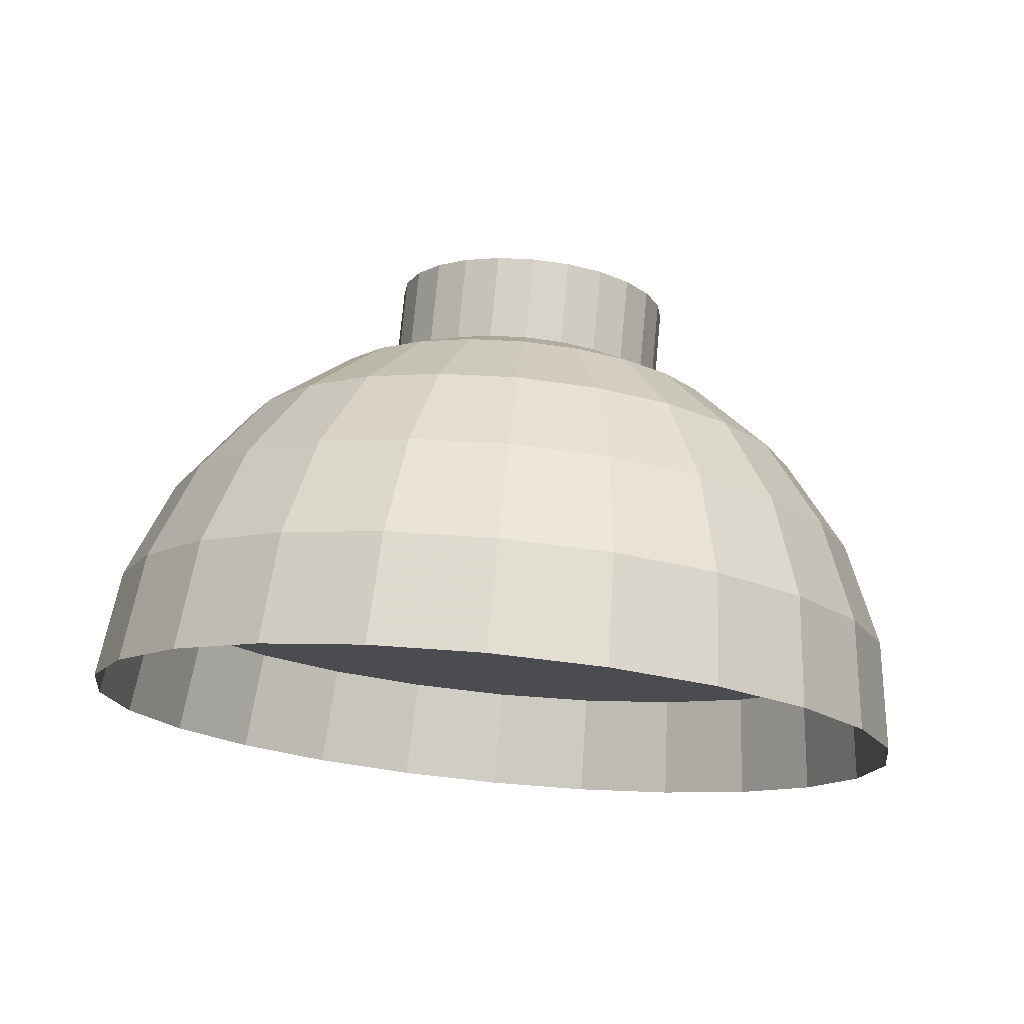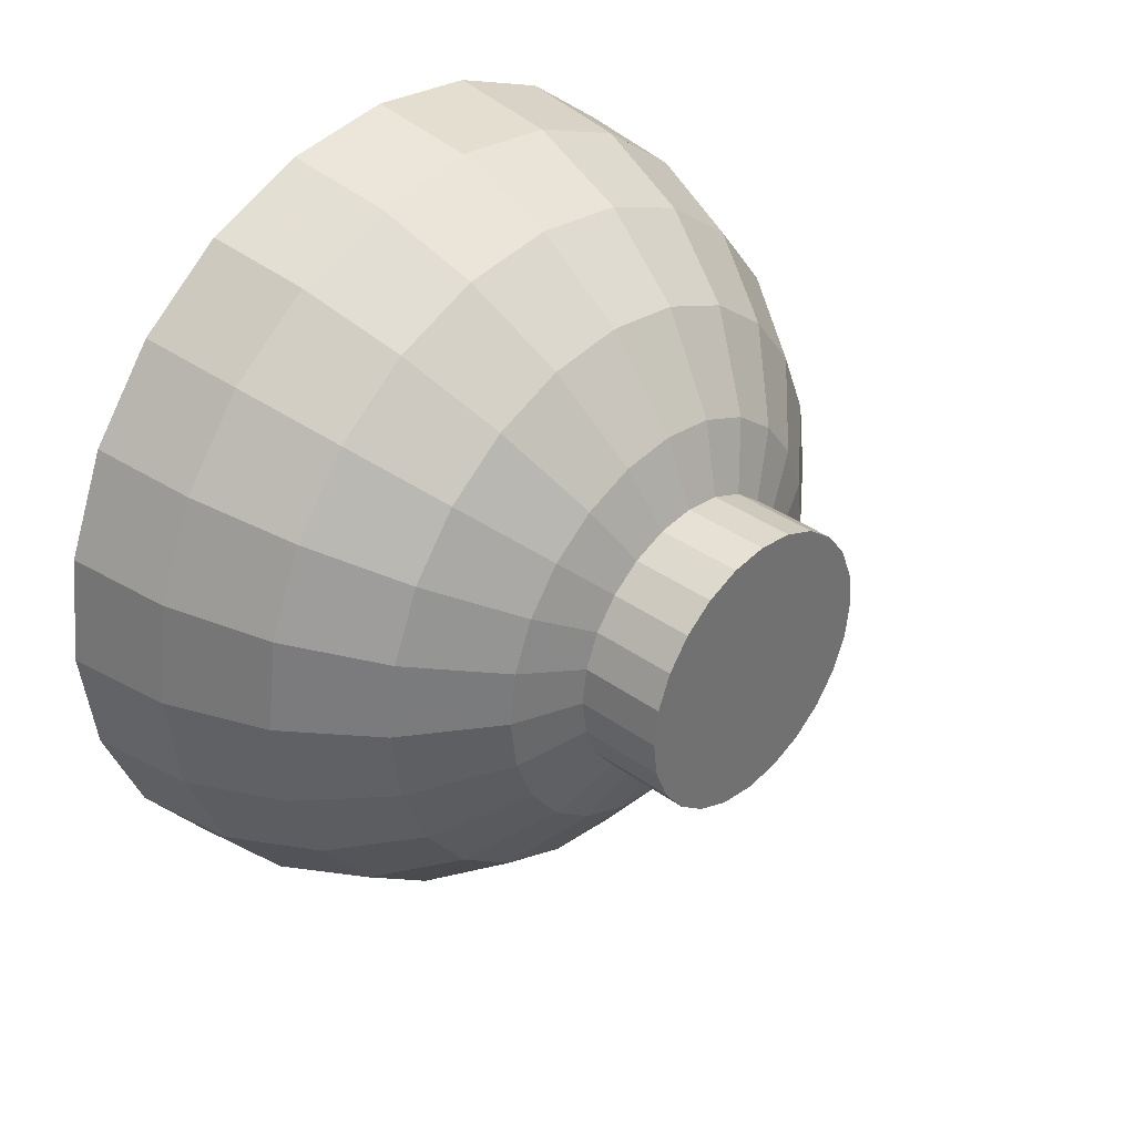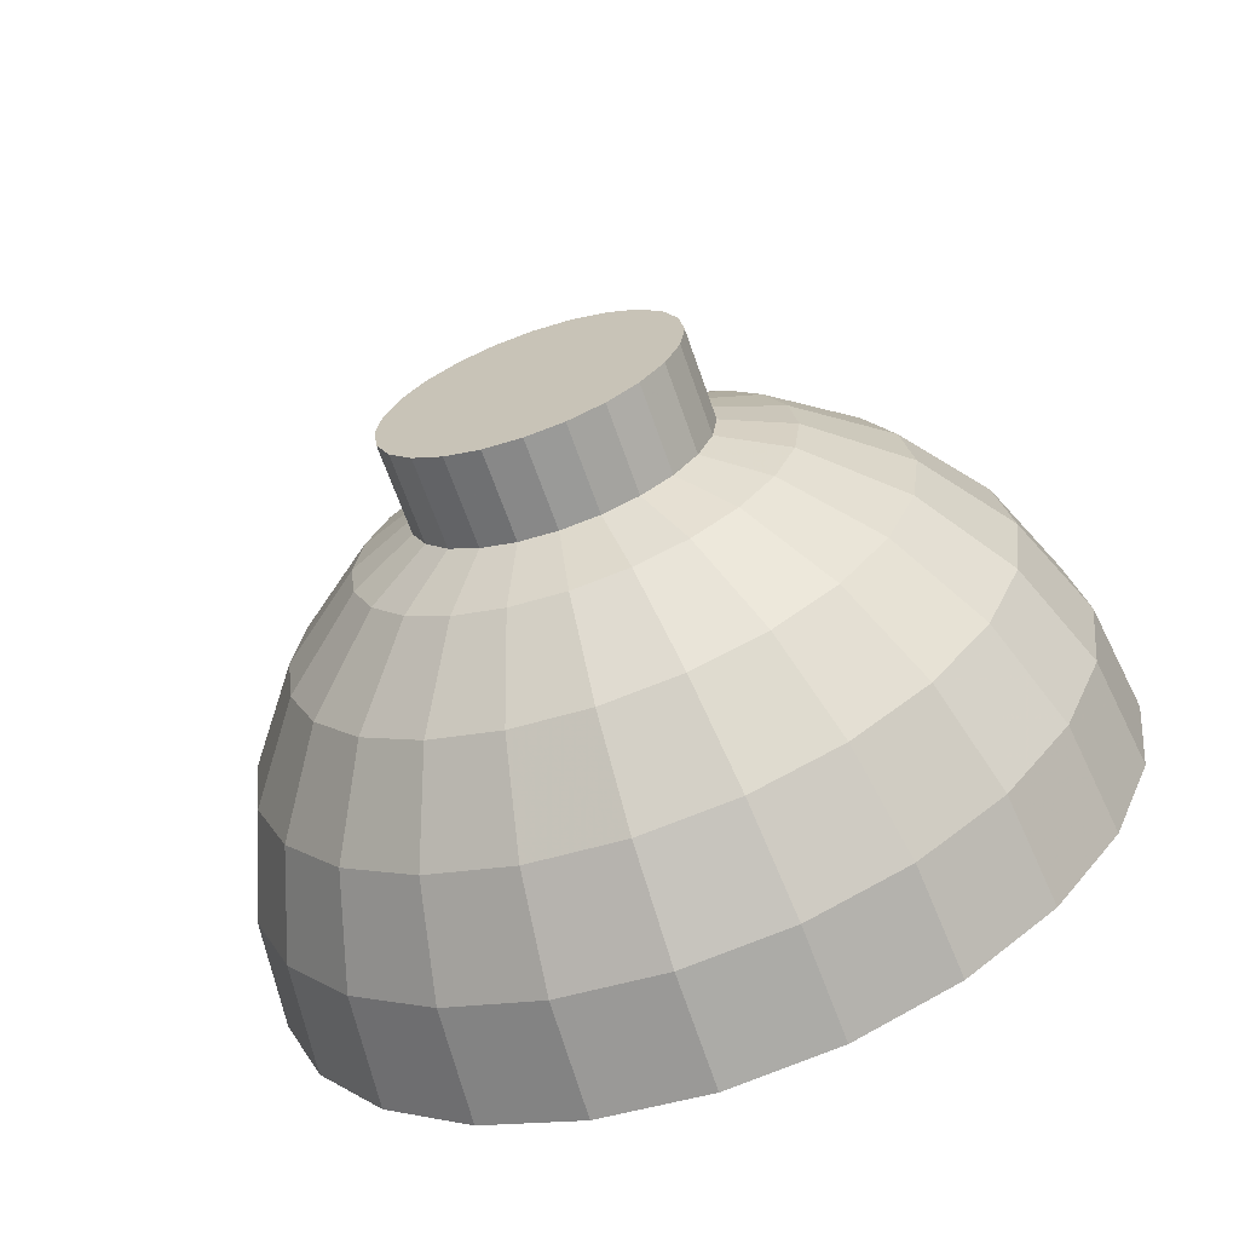
<metadata>
{"format":"obj","ext":"obj","renderer":"f3d","projection":"perspective","resolution":1024,"background":"white","views":[{"elev":75.4,"azim":95.4,"up":"+Z"},{"elev":36.7,"azim":-137.1,"up":"+Z"},{"elev":-66.3,"azim":-70.7,"up":"+Y"}]}
</metadata>
<code>
v 0.02728 0.02195 -0.08191
v 0.02728 -0 -0.0848
v 0.02728 -0.02195 -0.08191
v 0.02728 -0.0424 -0.07344
v 0.02728 -0.05996 -0.05996
v 0.02728 -0.07344 -0.0424
v 0.02728 -0.08191 -0.02195
v 0.02728 -0.0848 -0
v 0.02728 -0.08191 0.02195
v 0.02728 -0.07344 0.0424
v 0.02728 -0.05996 0.05996
v 0.02728 -0.0424 0.07344
v 0.02728 -0.02195 0.08191
v 0.02728 -0 0.0848
v 0.02728 0.02195 0.08191
v 0.02728 0.0424 0.07344
v 0.02728 0.05996 0.05996
v 0.02728 0.07344 0.0424
v 0.02728 0.08191 0.02195
v 0.02728 0.0848 -0
v 0.02728 0.08191 -0.02195
v 0.02728 0.07344 -0.0424
v 0.02728 0.05996 -0.05996
v 0.02728 0.0424 -0.07344
v 0.02728 0.02195 -0.08191
v 0.02728 -0 -0.0848
v 0.05 0.02272 -0.0848
v 0.05 0 -0.08779
v 0.02728 -0.02195 -0.08191
v 0.05 -0.02272 -0.0848
v 0.02728 -0.0424 -0.07344
v 0.05 -0.0439 -0.07603
v 0.02728 -0.05996 -0.05996
v 0.05 -0.06208 -0.06208
v 0.05 -0.07603 -0.0439
v 0.02728 -0.07344 -0.0424
v 0.05 -0.0848 -0.02272
v 0.02728 -0.08191 -0.02195
v 0.05 -0.08779 -0
v 0.02728 -0.0848 -0
v 0.02728 -0.08191 0.02195
v 0.05 -0.0848 0.02272
v 0.02728 -0.07344 0.0424
v 0.05 -0.07603 0.0439
v 0.02728 -0.05996 0.05996
v 0.05 -0.06208 0.06208
v 0.02728 -0.0424 0.07344
v 0.05 -0.0439 0.07603
v 0.02728 -0.02195 0.08191
v 0.05 -0.02272 0.0848
v 0.02728 -0 0.0848
v 0.05 0 0.08779
v 0.02728 0.02195 0.08191
v 0.05 0.02272 0.0848
v 0.02728 0.0424 0.07344
v 0.05 0.0439 0.07603
v 0.02728 0.05996 0.05996
v 0.05 0.06208 0.06208
v 0.05 0.07603 0.0439
v 0.02728 0.07344 0.0424
v 0.05 0.0848 0.02272
v 0.02728 0.08191 0.02195
v 0.05 0.08779 -0
v 0.02728 0.0848 -0
v 0.05 0.0848 -0.02272
v 0.02728 0.08191 -0.02195
v 0.02728 0.07344 -0.0424
v 0.05 0.07603 -0.0439
v 0.02728 0.05996 -0.05996
v 0.05 0.06208 -0.06208
v 0.02728 0.0424 -0.07344
v 0.05 0.0439 -0.07603
v 0.006105 0.01968 -0.07344
v 0.006105 0.03802 -0.06584
v -0.01208 0.01607 -0.05996
v -0.01208 0.03104 -0.05376
v -0.02603 0.02195 -0.03802
v -0.02603 0.01136 -0.0424
v -0.02603 -0 -0.0439
v -0.01208 -0 -0.06208
v 0.006105 -0 -0.07603
v 0.006105 -0.07344 -0.01968
v 0.006105 -0.07603 -0
v 0.006105 -0.07344 0.01968
v 0.006105 -0.06584 0.03802
v 0.006105 -0.05376 0.05376
v 0.006105 -0.03802 0.06584
v 0.006105 -0.01968 0.07344
v 0.006105 -0 0.07603
v 0.006105 0.01968 0.07344
v 0.006105 0.03802 0.06584
v 0.006105 0.05376 0.05376
v -0.01208 0.0439 0.0439
v -0.01208 0.03104 0.05376
v -0.02603 0.03104 0.03104
v -0.02603 0.02195 0.03802
v -0.0348 0.01607 0.01607
v -0.0348 0.01136 0.01968
v -0.03779 -0 -0
v -0.0348 0.01968 0.01136
v -0.0348 0.02195 0.005881
v -0.0348 0.02272 -0
v -0.0348 0.02195 -0.005881
v -0.0348 0.01968 -0.01136
v -0.0348 0.01607 -0.01607
v -0.0348 0.01136 -0.01968
v -0.0348 0.005881 -0.02195
v -0.0348 -0 -0.02272
v -0.0348 -0.005881 -0.02195
v -0.02603 -0.01136 -0.0424
v -0.01208 -0.01607 -0.05996
v 0.006105 -0.01968 -0.07344
v 0.006105 -0.03802 -0.06584
v 0.006105 -0.05376 -0.05376
v 0.006105 -0.06584 -0.03802
v -0.01208 -0.05376 -0.03104
v -0.01208 -0.05996 -0.01607
v -0.01208 -0.06208 -0
v -0.01208 -0.05996 0.01607
v -0.01208 -0.05376 0.03104
v -0.01208 -0.0439 0.0439
v -0.01208 -0.03104 0.05376
v -0.01208 -0.01607 0.05996
v -0.01208 -0 0.06208
v -0.01208 0.01607 0.05996
v -0.02603 0.01136 0.0424
v -0.0348 0.005881 0.02195
v -0.0348 -0 0.02272
v -0.0348 -0.005881 0.02195
v -0.02603 -0 0.0439
v -0.02603 -0.01136 0.0424
v -0.0348 -0.01136 0.01968
v -0.02603 -0.02195 0.03802
v -0.0348 -0.01607 0.01607
v -0.02603 -0.03104 0.03104
v -0.0348 -0.01968 0.01136
v -0.02603 -0.03802 0.02195
v -0.0348 -0.02195 0.005881
v -0.02603 -0.0424 0.01136
v -0.0348 -0.02272 -0
v -0.02603 -0.0439 -0
v -0.02603 -0.0424 -0.01136
v -0.0348 -0.02195 -0.005881
v -0.0348 -0.01968 -0.01136
v -0.02603 -0.03802 -0.02195
v -0.01208 -0.0439 -0.0439
v -0.01208 -0.03104 -0.05376
v -0.02603 -0.03104 -0.03104
v -0.02603 -0.02195 -0.03802
v -0.0348 -0.01607 -0.01607
v -0.0348 -0.01136 -0.01968
v -0.02603 0.03104 -0.03104
v -0.02603 0.03802 -0.02195
v -0.02603 0.0424 -0.01136
v -0.02603 0.0439 -0
v -0.02603 0.0424 0.01136
v -0.01208 0.05996 0.01607
v -0.01208 0.06208 -0
v 0.006105 0.07603 -0
v 0.006105 0.07344 -0.01968
v -0.01208 0.05996 -0.01607
v -0.01208 0.05376 -0.03104
v 0.006105 0.06584 -0.03802
v 0.006105 0.05376 -0.05376
v -0.01208 0.0439 -0.0439
v 0.006105 0.07344 0.01968
v -0.01208 0.05376 0.03104
v 0.006105 0.06584 0.03802
v -0.02603 0.03802 0.02195
v -0.03041 -0.02892 0.00775
v -0.03041 -0.02593 0.01497
v -0.03041 -0.02117 0.02117
v -0.03041 -0.01497 0.02593
v -0.03041 -0.02117 -0.02117
v -0.03041 -0.02593 -0.01497
v -0.03041 -0.02892 -0.00775
v -0.03041 -0.02994 -0
v -0.03041 -0.00775 0.02892
v -0.03041 -0.01497 -0.02593
v -0.03041 -0 0.02994
v -0.03041 -0.00775 -0.02892
v -0.03041 0.00775 0.02892
v -0.03041 -0 -0.02994
v -0.03041 0.01497 0.02593
v -0.03041 0.00775 -0.02892
v -0.03041 0.02117 0.02117
v -0.03041 0.01497 -0.02593
v -0.03041 0.02593 0.01497
v -0.03041 0.02892 0.00775
v -0.03041 0.02994 -0
v -0.03041 0.02892 -0.00775
v -0.03041 0.02593 -0.01497
v -0.03041 0.02117 -0.02117
v -0.05 -0.02994 -0
v -0.05 -0.02892 0.00775
v -0.05 -0.02892 -0.00775
v -0.05 -0.02593 0.01497
v -0.05 -0.02593 -0.01497
v -0.05 -0.02117 0.02117
v -0.05 -0.02117 -0.02117
v -0.05 -0.01497 -0.02593
v -0.05 -0.01497 0.02593
v -0.05 -0.00775 -0.02892
v -0.05 -0.00775 0.02892
v -0.05 -0 -0.02994
v -0.05 -0 0.02994
v -0.05 0.00775 -0.02892
v -0.05 0.00775 0.02892
v -0.05 0.01497 -0.02593
v -0.05 0.01497 0.02593
v -0.05 0.02117 -0.02117
v -0.05 0.02117 0.02117
v -0.05 0.02593 0.01497
v -0.05 0.02892 0.00775
v -0.05 0.02994 -0
v -0.05 0.02892 -0.00775
v -0.05 0.02593 -0.01497
v -0.05 -0.02994 -0
v -0.05 -0.02892 0.00775
v -0.05 -0.02892 -0.00775
v -0.05 -0.02593 0.01497
v -0.05 -0.02593 -0.01497
v -0.03041 -0.02892 0.00775
v -0.03041 -0.02593 0.01497
v -0.05 -0.02117 0.02117
v -0.03041 -0.02117 0.02117
v -0.03041 -0.01497 0.02593
v -0.03041 -0.02117 -0.02117
v -0.03041 -0.02593 -0.01497
v -0.03041 -0.02892 -0.00775
v -0.03041 -0.02994 -0
v -0.05 -0.02117 -0.02117
v -0.05 -0.01497 -0.02593
v -0.05 -0.01497 0.02593
v -0.03041 -0.00775 0.02892
v -0.03041 -0.01497 -0.02593
v -0.05 -0.00775 -0.02892
v -0.05 -0.00775 0.02892
v -0.03041 -0 0.02994
v -0.03041 -0.00775 -0.02892
v -0.05 -0 -0.02994
v -0.05 -0 0.02994
v -0.03041 0.00775 0.02892
v -0.03041 -0 -0.02994
v -0.05 0.00775 -0.02892
v -0.05 0.00775 0.02892
v -0.03041 0.01497 0.02593
v -0.03041 0.00775 -0.02892
v -0.05 0.01497 -0.02593
v -0.05 0.01497 0.02593
v -0.03041 0.02117 0.02117
v -0.03041 0.01497 -0.02593
v -0.05 0.02117 -0.02117
v -0.05 0.02117 0.02117
v -0.05 0.02593 0.01497
v -0.03041 0.02593 0.01497
v -0.05 0.02892 0.00775
v -0.03041 0.02892 0.00775
v -0.05 0.02994 -0
v -0.03041 0.02994 -0
v -0.05 0.02892 -0.00775
v -0.03041 0.02892 -0.00775
v -0.05 0.02593 -0.01497
v -0.03041 0.02593 -0.01497
v -0.03041 0.02117 -0.02117
f 2 15 1
f 2 14 15
f 3 14 2
f 3 13 14
f 4 13 3
f 4 12 13
f 5 12 4
f 5 11 12
f 6 11 5
f 6 10 11
f 7 10 6
f 7 9 10
f 9 7 8
f 1 15 16
f 1 16 24
f 24 16 17
f 22 19 21
f 22 18 19
f 23 18 22
f 23 17 18
f 24 17 23
f 21 19 20
f 25 26 27
f 27 26 25
f 28 27 26
f 26 27 28
f 26 29 28
f 28 29 26
f 30 28 29
f 29 28 30
f 29 31 30
f 30 31 29
f 32 30 31
f 31 30 32
f 31 33 32
f 32 33 31
f 34 32 33
f 33 32 34
f 34 33 35
f 35 33 34
f 36 35 33
f 35 36 37
f 37 36 35
f 38 37 36
f 37 38 39
f 39 38 37
f 40 39 38
f 40 41 39
f 39 41 40
f 42 39 41
f 41 39 42
f 41 43 42
f 42 43 41
f 44 42 43
f 43 42 44
f 43 45 44
f 44 45 43
f 46 44 45
f 45 44 46
f 45 47 46
f 46 47 45
f 48 46 47
f 47 46 48
f 47 49 48
f 48 49 47
f 50 48 49
f 49 48 50
f 49 51 50
f 50 51 49
f 52 50 51
f 51 50 52
f 51 53 52
f 52 53 51
f 54 52 53
f 53 52 54
f 53 55 54
f 54 55 53
f 56 54 55
f 55 54 56
f 55 57 56
f 56 57 55
f 58 56 57
f 57 56 58
f 58 57 59
f 59 57 58
f 60 59 57
f 59 60 61
f 61 60 59
f 62 61 60
f 61 62 63
f 63 62 61
f 64 63 62
f 63 64 65
f 65 64 63
f 66 65 64
f 66 67 65
f 65 67 66
f 68 65 67
f 67 65 68
f 67 69 68
f 68 69 67
f 70 68 69
f 69 68 70
f 69 71 70
f 70 71 69
f 72 70 71
f 71 70 72
f 71 25 72
f 72 25 71
f 27 72 25
f 25 72 27
f 25 71 73
f 73 71 25
f 74 73 71
f 71 73 74
f 73 74 75
f 75 74 73
f 76 75 74
f 74 75 76
f 76 77 75
f 75 77 76
f 78 75 77
f 78 79 75
f 75 79 78
f 80 75 79
f 75 80 73
f 73 80 75
f 81 73 80
f 73 81 25
f 25 81 73
f 26 25 81
f 81 25 26
f 38 39 40
f 38 82 40
f 40 82 38
f 83 40 82
f 83 84 40
f 40 84 83
f 41 40 84
f 84 40 41
f 84 85 41
f 41 85 84
f 43 41 85
f 85 41 43
f 85 86 43
f 43 86 85
f 45 43 86
f 86 43 45
f 86 87 45
f 45 87 86
f 47 45 87
f 87 45 47
f 87 88 47
f 47 88 87
f 49 47 88
f 88 47 49
f 88 89 49
f 49 89 88
f 51 49 89
f 89 49 51
f 89 90 51
f 51 90 89
f 53 51 90
f 90 51 53
f 90 91 53
f 53 91 90
f 55 53 91
f 91 53 55
f 57 55 92
f 92 55 57
f 91 92 55
f 55 92 91
f 92 91 93
f 93 91 92
f 94 93 91
f 91 93 94
f 93 94 95
f 95 94 93
f 96 95 94
f 94 95 96
f 95 96 97
f 97 96 95
f 98 97 96
f 96 97 98
f 98 99 97
f 97 99 98
f 97 99 100
f 100 99 97
f 100 99 101
f 101 99 100
f 101 99 102
f 102 99 101
f 99 103 102
f 99 104 103
f 99 105 104
f 99 106 105
f 99 107 106
f 99 108 107
f 107 108 99
f 107 108 78
f 78 108 107
f 79 78 108
f 108 78 79
f 108 109 79
f 79 109 108
f 110 79 109
f 79 110 80
f 80 110 79
f 111 80 110
f 80 111 81
f 81 111 80
f 112 81 111
f 81 112 26
f 26 112 81
f 29 26 112
f 112 26 29
f 112 113 29
f 29 113 112
f 31 29 113
f 113 29 31
f 113 114 31
f 31 114 113
f 33 31 114
f 114 31 33
f 33 114 36
f 36 114 33
f 115 36 114
f 36 115 38
f 38 115 36
f 82 38 115
f 115 38 82
f 115 116 82
f 82 116 115
f 117 82 116
f 82 117 83
f 83 117 82
f 118 83 117
f 118 119 83
f 83 119 118
f 84 83 119
f 119 83 84
f 119 120 84
f 84 120 119
f 85 84 120
f 120 84 85
f 120 121 85
f 85 121 120
f 86 85 121
f 121 85 86
f 121 122 86
f 86 122 121
f 87 86 122
f 122 86 87
f 122 123 87
f 87 123 122
f 88 87 123
f 123 87 88
f 123 124 88
f 88 124 123
f 89 88 124
f 124 88 89
f 124 125 89
f 89 125 124
f 90 89 125
f 125 89 90
f 125 94 90
f 90 94 125
f 91 90 94
f 94 90 91
f 94 125 96
f 96 125 94
f 126 96 125
f 125 96 126
f 96 126 98
f 98 126 96
f 127 98 126
f 126 98 127
f 127 99 98
f 98 99 127
f 128 99 127
f 127 99 128
f 128 129 99
f 128 130 129
f 130 128 126
f 126 128 130
f 127 126 128
f 128 126 127
f 129 130 128
f 131 129 130
f 130 129 131
f 129 131 132
f 132 131 129
f 133 132 131
f 131 132 133
f 132 133 134
f 134 133 132
f 135 134 133
f 133 134 135
f 134 135 136
f 136 135 134
f 137 136 135
f 135 136 137
f 136 137 138
f 138 137 136
f 139 138 137
f 137 138 139
f 138 139 140
f 140 139 138
f 141 140 139
f 139 140 141
f 141 142 140
f 142 141 117
f 117 141 142
f 118 117 141
f 117 83 118
f 141 117 118
f 118 141 119
f 119 141 118
f 139 119 141
f 119 139 120
f 120 139 119
f 137 120 139
f 120 137 121
f 121 137 120
f 135 121 137
f 121 135 122
f 122 135 121
f 133 122 135
f 122 133 123
f 123 133 122
f 131 123 133
f 123 131 124
f 124 131 123
f 130 124 131
f 124 130 125
f 125 130 124
f 126 125 130
f 130 125 126
f 131 124 130
f 133 123 131
f 135 122 133
f 137 121 135
f 139 120 137
f 141 119 139
f 140 142 141
f 143 140 142
f 142 140 143
f 140 143 99
f 99 143 140
f 143 144 99
f 144 143 145
f 145 143 144
f 142 145 143
f 145 142 116
f 116 142 145
f 117 116 142
f 116 82 117
f 142 116 117
f 143 145 142
f 116 146 145
f 116 115 146
f 146 115 116
f 114 146 115
f 115 146 114
f 114 113 146
f 146 113 114
f 147 146 113
f 113 146 147
f 146 147 148
f 148 147 146
f 149 148 147
f 147 148 149
f 148 149 150
f 150 149 148
f 151 150 149
f 149 150 151
f 150 151 99
f 99 151 150
f 151 109 99
f 109 151 110
f 110 151 109
f 149 110 151
f 110 149 111
f 111 149 110
f 147 111 149
f 111 147 112
f 112 147 111
f 113 112 147
f 147 112 113
f 149 111 147
f 111 81 112
f 151 110 149
f 110 80 111
f 99 109 151
f 109 108 99
f 99 108 109
f 109 79 110
f 144 150 99
f 150 144 148
f 148 144 150
f 145 148 144
f 148 145 146
f 146 145 148
f 145 146 116
f 144 148 145
f 99 150 144
f 99 144 143
f 114 36 115
f 138 140 99
f 99 140 138
f 136 138 99
f 99 138 136
f 134 136 99
f 99 136 134
f 132 134 99
f 99 134 132
f 129 132 99
f 99 132 129
f 99 129 128
f 82 40 83
f 36 37 38
f 33 35 36
f 80 73 81
f 79 75 80
f 107 78 106
f 106 78 107
f 77 106 78
f 78 106 77
f 106 77 105
f 105 77 106
f 152 105 77
f 77 105 152
f 105 152 104
f 104 152 105
f 153 104 152
f 152 104 153
f 104 153 103
f 103 153 104
f 154 103 153
f 153 103 154
f 103 154 102
f 102 154 103
f 155 102 154
f 154 102 155
f 155 156 102
f 156 155 157
f 157 155 156
f 158 157 155
f 158 159 157
f 159 158 160
f 160 158 159
f 161 160 158
f 161 162 160
f 160 162 161
f 163 160 162
f 160 163 66
f 66 163 160
f 67 66 163
f 163 66 67
f 71 69 74
f 74 69 71
f 164 74 69
f 69 74 164
f 74 164 76
f 76 164 74
f 165 76 164
f 164 76 165
f 165 152 76
f 76 152 165
f 77 76 152
f 152 76 77
f 152 165 153
f 153 165 152
f 162 153 165
f 165 153 162
f 153 162 154
f 154 162 153
f 161 154 162
f 162 154 161
f 154 161 155
f 155 161 154
f 158 155 161
f 161 155 158
f 155 157 158
f 157 159 158
f 166 157 159
f 159 157 166
f 157 166 167
f 167 166 157
f 168 167 166
f 166 167 168
f 167 168 93
f 93 168 167
f 92 93 168
f 168 93 92
f 168 60 92
f 60 168 62
f 62 168 60
f 166 62 168
f 62 166 64
f 64 166 62
f 159 64 166
f 64 159 66
f 66 159 64
f 160 66 159
f 159 66 160
f 166 64 159
f 64 65 66
f 62 63 64
f 168 62 166
f 92 60 168
f 57 92 60
f 60 92 57
f 57 59 60
f 60 61 62
f 167 93 169
f 169 93 167
f 95 169 93
f 93 169 95
f 169 95 100
f 100 95 169
f 97 100 95
f 95 100 97
f 100 101 169
f 169 101 100
f 156 169 101
f 169 156 167
f 167 156 169
f 157 167 156
f 156 167 157
f 101 169 156
f 101 102 156
f 156 102 101
f 102 156 155
f 158 160 161
f 162 165 163
f 163 165 162
f 164 163 165
f 163 164 67
f 67 164 163
f 69 67 164
f 164 67 69
f 165 163 164
f 162 160 163
f 102 103 99
f 103 104 99
f 104 105 99
f 105 106 99
f 106 107 99
f 77 75 78
f 174 172 173
f 175 172 174
f 175 171 172
f 176 171 175
f 176 170 171
f 170 176 177
f 179 173 178
f 174 173 179
f 181 178 180
f 179 178 181
f 183 180 182
f 181 180 183
f 185 182 184
f 183 182 185
f 187 184 186
f 185 184 187
f 187 186 193
f 193 186 188
f 193 188 192
f 192 188 189
f 192 189 191
f 191 189 190
f 194 195 196
f 197 196 195
f 198 196 197
f 201 200 202
f 202 200 199
f 200 198 199
f 199 198 197
f 203 201 204
f 204 201 202
f 205 203 206
f 206 203 204
f 207 205 208
f 208 205 206
f 209 207 210
f 210 207 208
f 211 209 212
f 212 209 210
f 217 211 213
f 213 211 212
f 214 217 213
f 216 217 214
f 215 216 214
f 220 219 218
f 221 220 222
f 219 220 221
f 219 223 221
f 221 223 219
f 224 221 223
f 221 224 225
f 225 224 221
f 226 225 224
f 226 227 225
f 231 218 230
f 218 231 219
f 219 231 218
f 223 219 231
f 231 219 223
f 230 218 231
f 220 230 218
f 218 230 220
f 230 220 229
f 229 220 230
f 222 229 220
f 220 229 222
f 229 222 228
f 228 222 229
f 232 228 222
f 222 228 232
f 232 233 228
f 234 232 233
f 225 232 234
f 225 222 232
f 221 222 225
f 234 225 227
f 227 225 234
f 225 227 226
f 224 225 226
f 227 235 234
f 236 228 233
f 233 228 236
f 228 233 232
f 233 237 236
f 238 233 237
f 234 233 238
f 238 234 235
f 235 234 238
f 234 235 227
f 235 239 238
f 240 236 237
f 237 236 240
f 236 237 233
f 237 241 240
f 242 237 241
f 238 237 242
f 242 238 239
f 239 238 242
f 238 239 235
f 239 243 242
f 244 240 241
f 241 240 244
f 240 241 237
f 241 245 244
f 246 241 245
f 242 241 246
f 246 242 243
f 243 242 246
f 242 243 239
f 243 247 246
f 248 244 245
f 245 244 248
f 244 245 241
f 245 249 248
f 250 245 249
f 246 245 250
f 250 246 247
f 247 246 250
f 246 247 243
f 247 251 250
f 252 248 249
f 249 248 252
f 248 249 245
f 249 253 252
f 254 249 253
f 250 249 254
f 254 250 251
f 251 250 254
f 250 251 247
f 254 251 255
f 255 251 254
f 256 255 251
f 255 256 257
f 257 256 255
f 258 257 256
f 257 258 259
f 259 258 257
f 260 259 258
f 259 260 261
f 261 260 259
f 262 261 260
f 261 262 263
f 263 262 261
f 264 263 262
f 263 264 253
f 253 264 263
f 265 253 264
f 265 252 253
f 251 255 256
f 256 257 258
f 258 259 260
f 260 261 262
f 262 263 264
f 264 253 265
f 253 252 265
f 252 253 249
f 255 253 263
f 254 253 255
f 257 263 261
f 255 263 257
f 257 261 259
f 223 221 224

</code>
